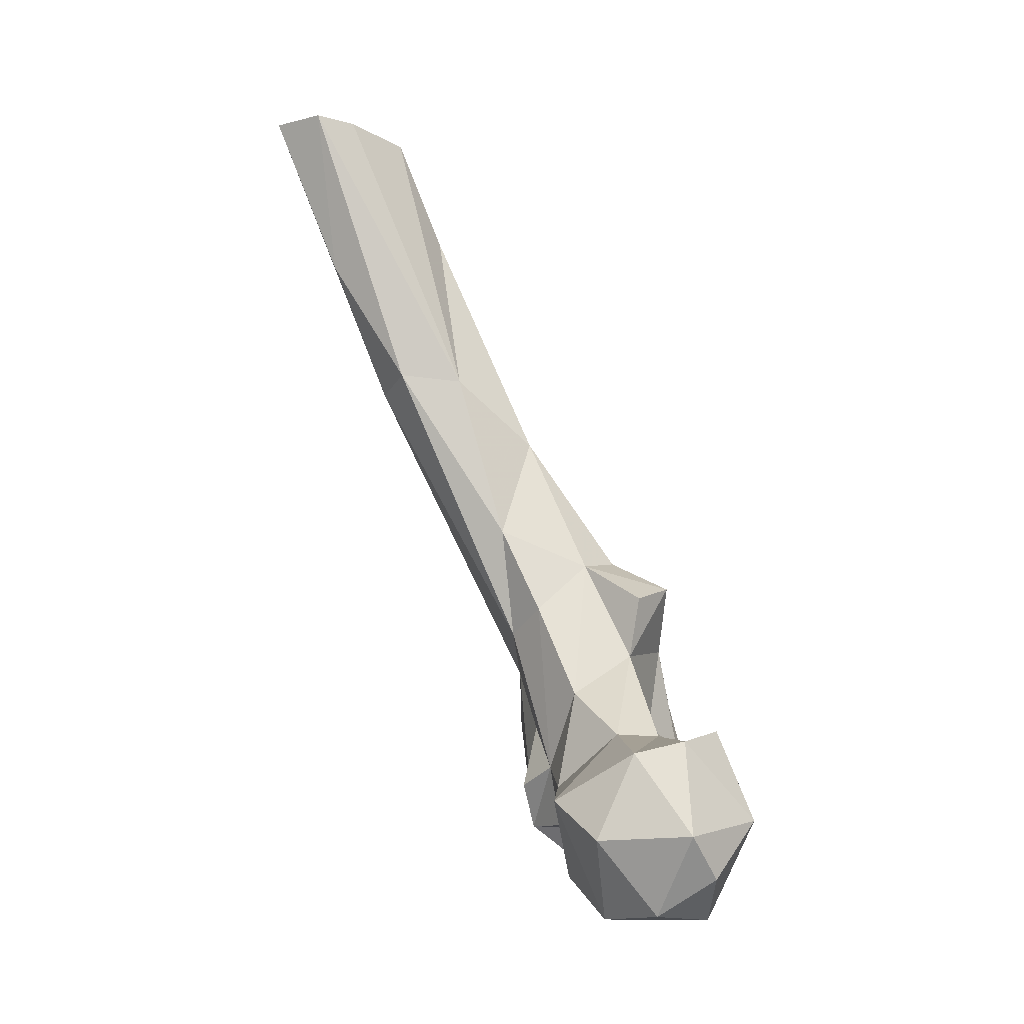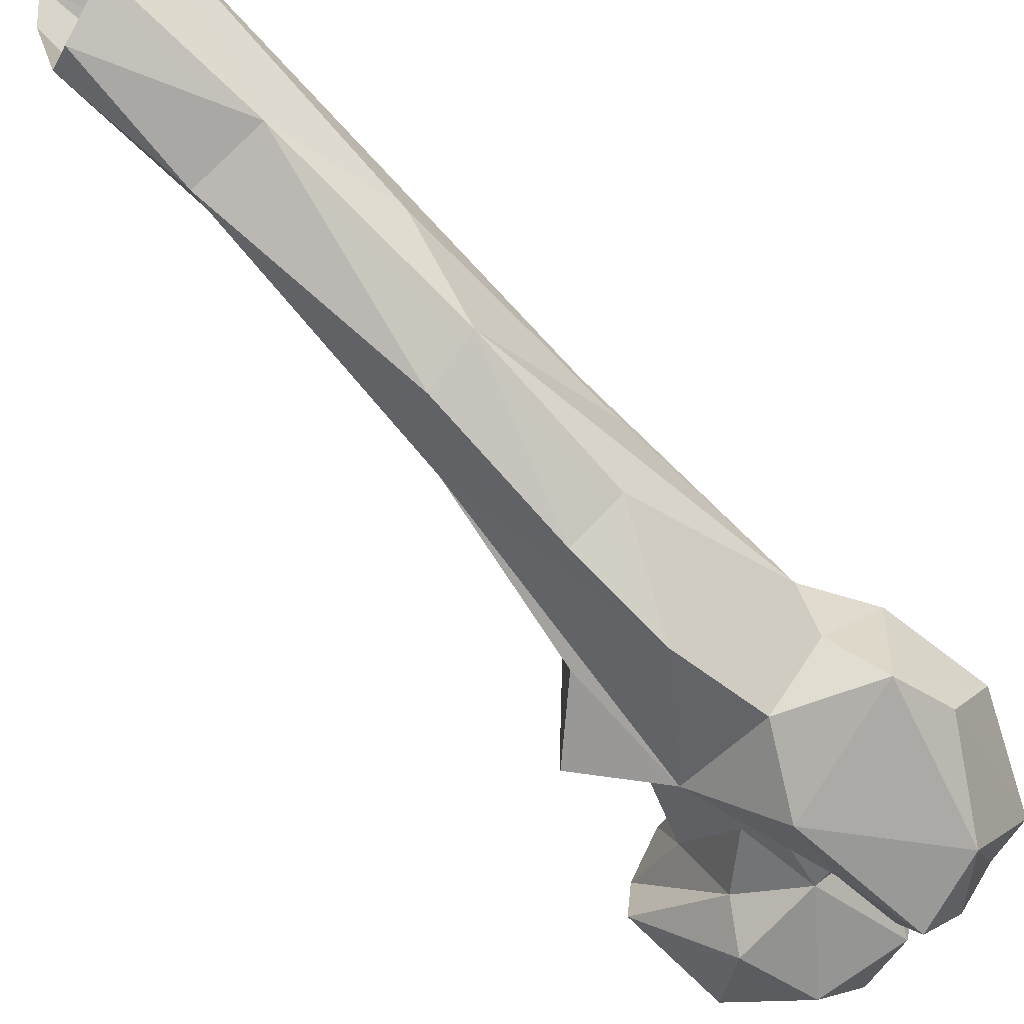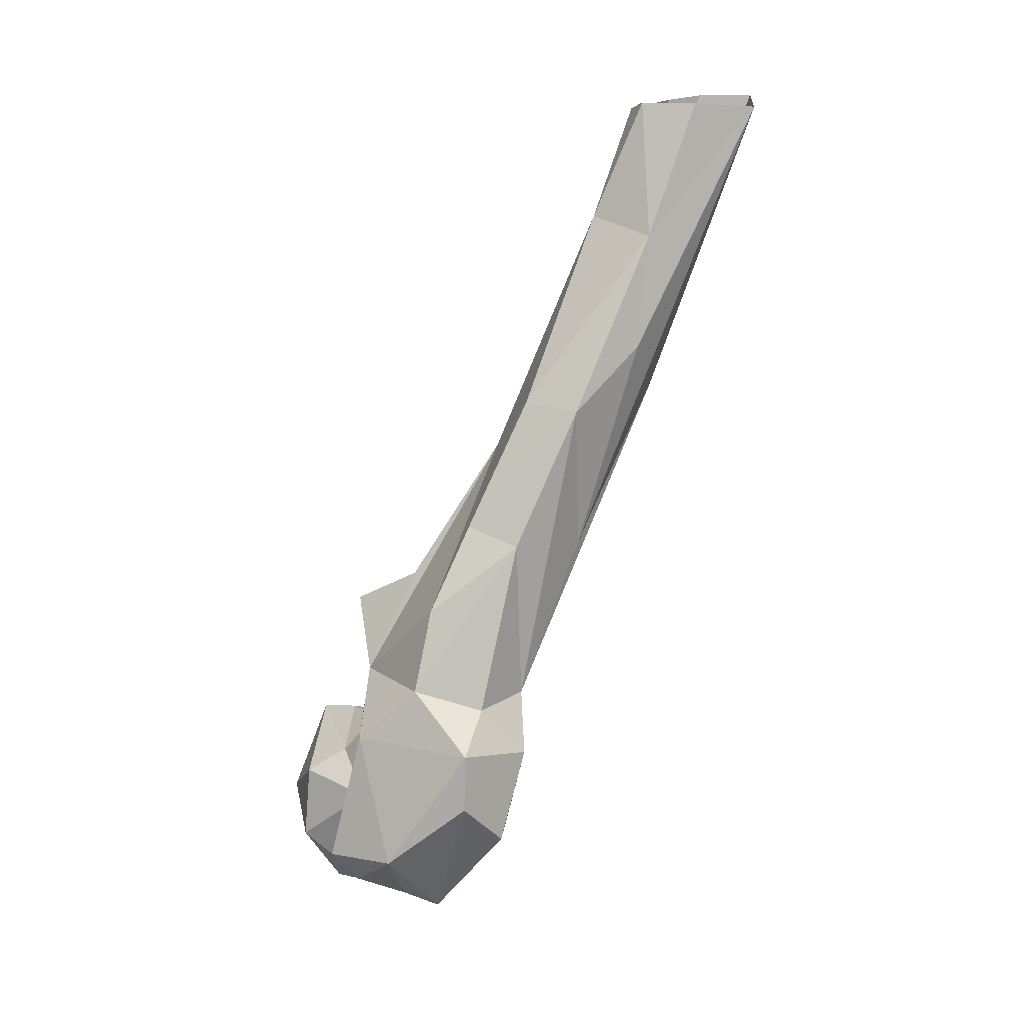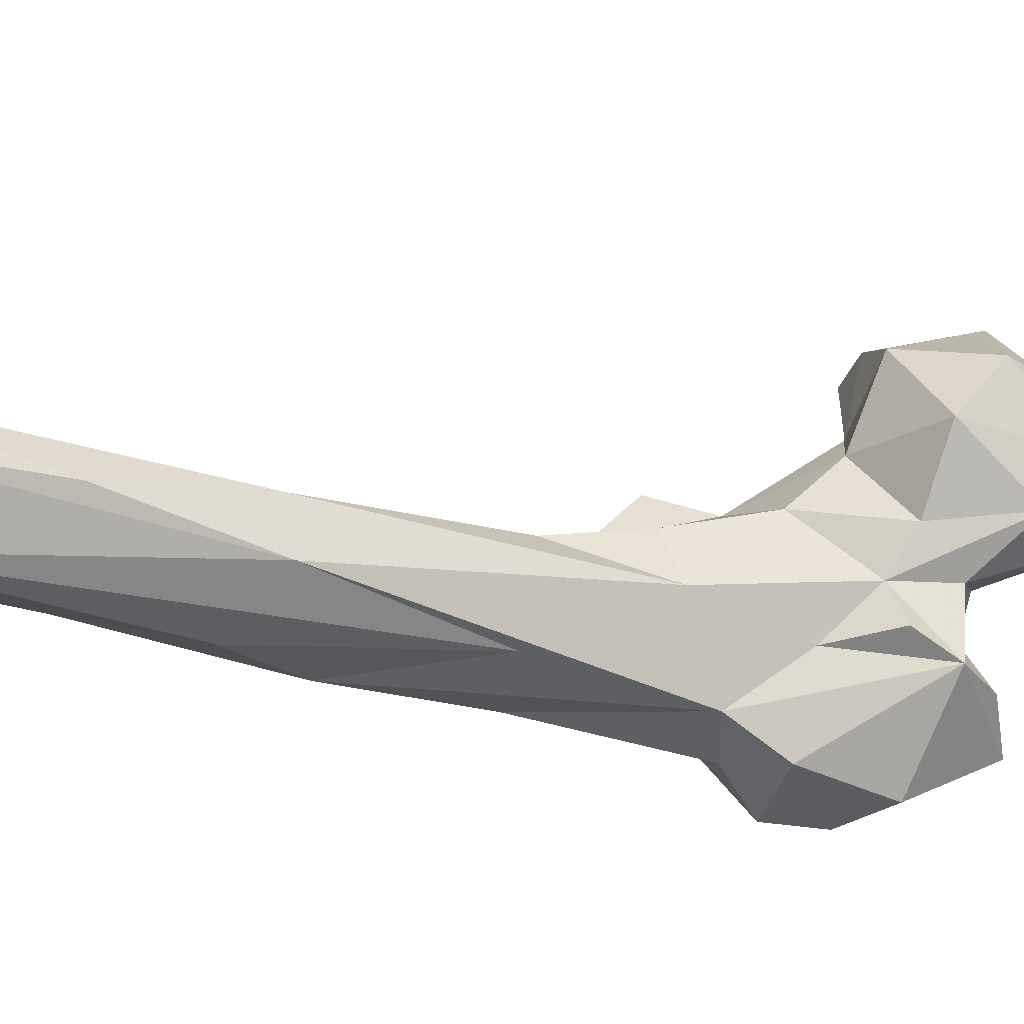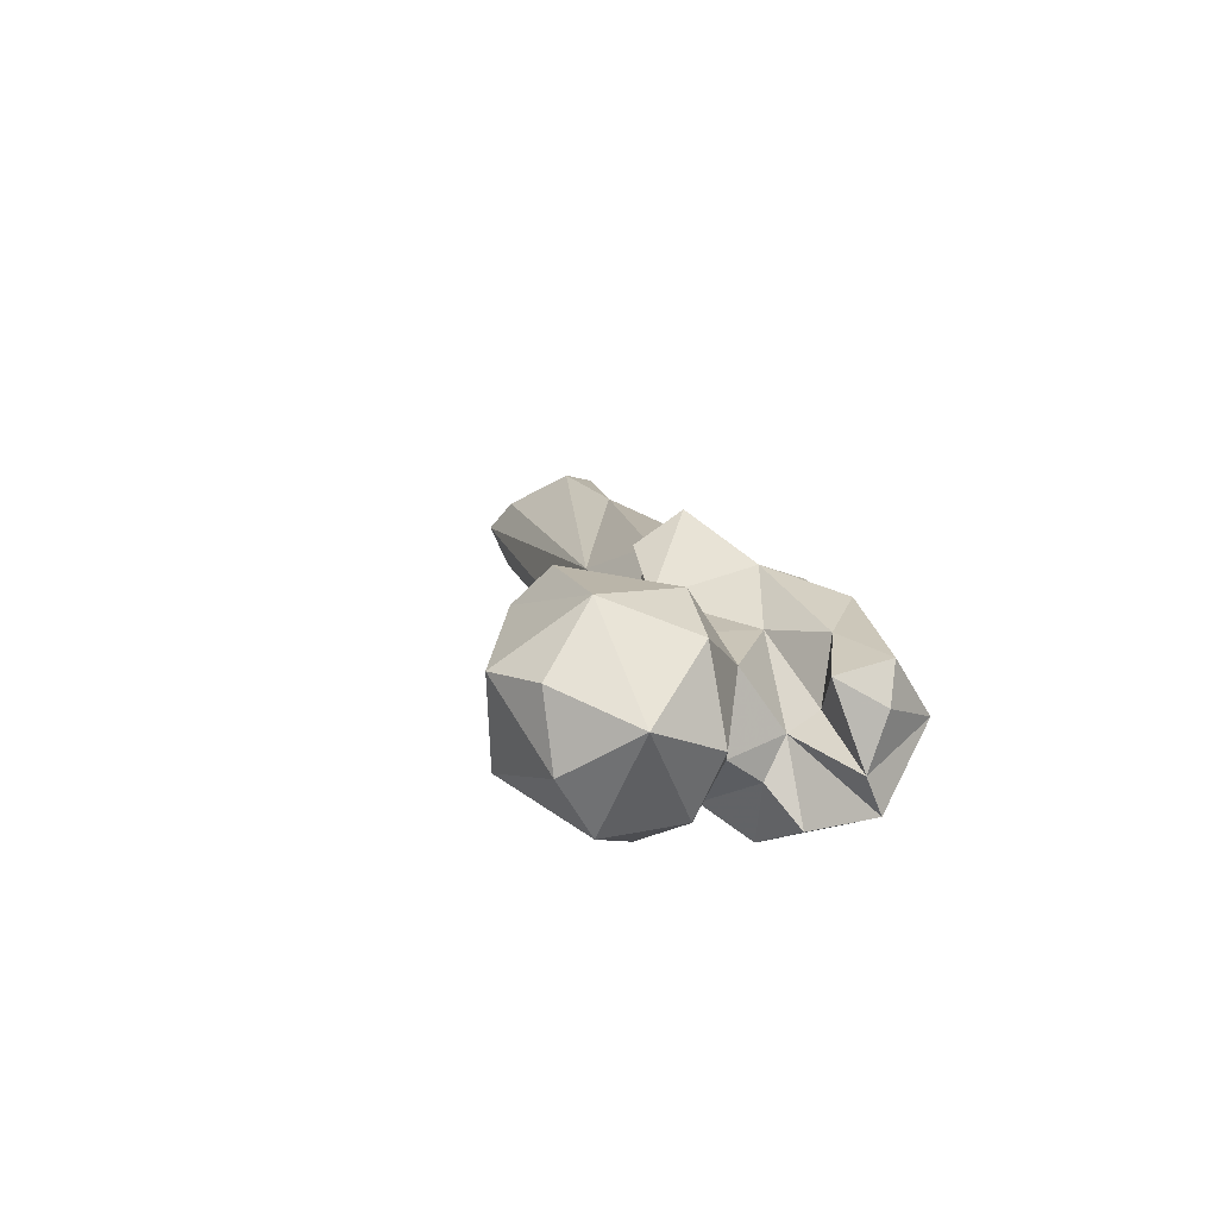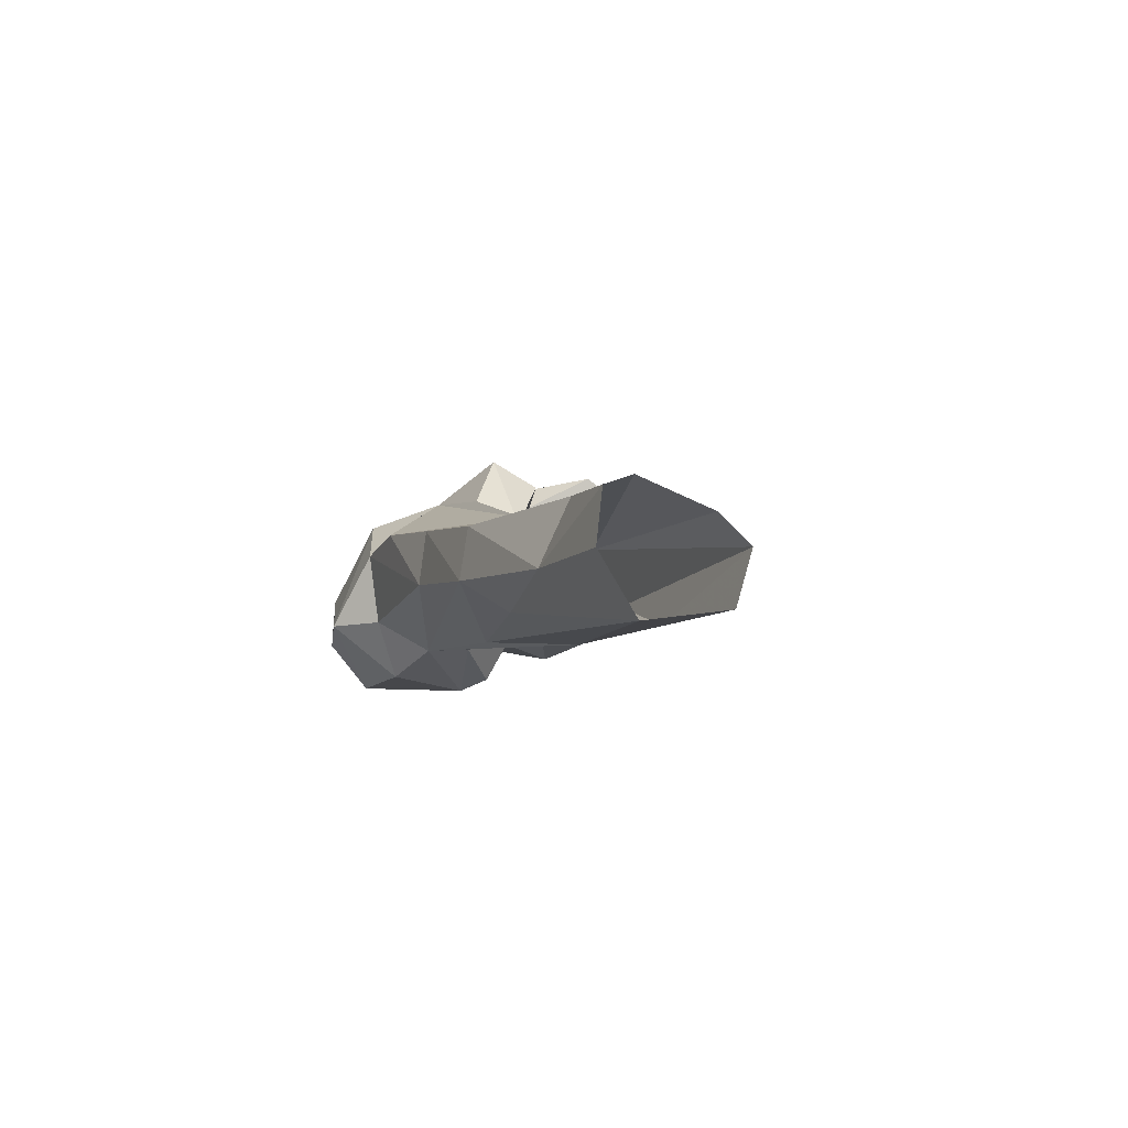
<metadata>
{"format":"obj","ext":"obj","renderer":"f3d","projection":"perspective","resolution":1024,"background":"white","views":[{"elev":-16.7,"azim":-112.9,"up":"+Z"},{"elev":-39.8,"azim":49.0,"up":"+Y"},{"elev":18.6,"azim":59.7,"up":"+Z"},{"elev":67.9,"azim":89.1,"up":"+Y"},{"elev":-55.2,"azim":-35.5,"up":"+Z"},{"elev":65.7,"azim":140.5,"up":"+Z"}]}
</metadata>
<code>
v 330.4 158.4 659.5
v 323.6 174.2 659.1
v 348.7 172 663.9
v 335.9 180.6 659.4
v 345.4 158.1 665.4
v 346 184.4 669.3
v 314.5 164.7 666.4
v 309.2 172.8 674.4
v 321.3 189.2 674.1
v 333.6 193.5 683.9
v 334.5 148 675.7
v 316.5 154 679.6
v 353.3 168 679.3
v 348 157.1 689.2
v 356.4 179.9 682.2
v 357.2 183.8 695.3
v 372.3 155.4 675.8
v 379.2 160 674.9
v 372.1 171.4 677.1
v 348.2 186 689.4
v 369.6 145.1 681
v 359.2 147.1 684
v 381 147 689.6
v 362.8 163.1 688.2
v 370.5 182.2 683.6
v 316.7 182.4 692.3
v 367.3 139.9 687.5
v 332.6 150.4 691
v 365.8 157.3 690.9
v 363 170.3 682.5
v 389.3 170.7 693.2
v 312.6 172.4 694.9
v 314.9 163.4 698.1
v 390.7 160.8 703.3
v 365.7 186.8 692.3
v 361.6 148 699.4
v 336.1 158.3 696.1
v 385.3 179 710.6
v 344.7 183.2 710.3
v 333.6 178.1 699.5
v 346.5 162.2 703.4
v 367.4 182.8 706.3
v 355.8 158.6 707.7
v 327.8 170.9 698.6
v 377.8 182.6 721.5
v 367.3 147.5 714.1
v 389.5 161.8 715.1
v 354.3 156.6 724.2
v 340.8 171 719.2
v 382.2 169.9 721.4
v 350.2 189.7 730.8
v 374.7 157.5 725.7
v 360.5 191.7 726.7
v 348.1 178.6 741.5
v 336.7 170.4 732
v 341.2 160.9 736.1
v 371.7 163.3 742.5
v 377.1 181.7 755.6
v 352.5 169.4 744.1
v 373.6 199.8 752.6
v 354.1 197.1 749.6
v 367.3 222.3 784.3
v 376.8 196.9 783.7
v 355.4 189.5 772.2
v 369.2 174.3 759.2
v 352.7 208.7 784.9
v 356.6 221.9 785.9
v 376.5 212.8 796.4
v 368.4 189.3 785.1
v 361 237.7 812.4
v 360.4 211.3 822.8
v 373.5 244.3 846
v 373.2 217.4 819.9
v 350.6 246.2 846.1
v 356.7 223.2 845.3
v 350.6 237.5 845.6
v 360.4 253 846.8
v 362.6 222 847.1
v 371 230.3 847.4
f 62 70 77
f 62 77 72
f 71 73 78
f 70 74 77
f 66 76 74
f 66 75 76
f 66 71 75
f 66 74 67
f 63 68 73
f 63 73 69
f 60 62 72
f 64 71 66
f 62 67 70
f 60 68 63
f 53 61 67
f 53 67 62
f 45 62 60
f 57 58 65
f 51 54 61
f 57 65 64
f 48 57 64
f 45 53 62
f 50 58 52
f 51 61 53
f 48 59 56
f 54 56 59
f 39 54 51
f 46 52 48
f 49 56 55
f 48 56 49
f 16 51 53
f 43 48 49
f 64 65 69
f 16 53 42
f 39 49 54
f 38 45 50
f 46 47 52
f 49 55 54
f 3 4 6
f 28 37 33
f 37 41 44
f 29 36 43
f 73 79 78
f 24 29 43
f 58 63 65
f 41 43 49
f 48 52 57
f 17 23 21
f 31 38 47
f 36 48 43
f 60 72 68
f 54 59 64
f 23 46 27
f 9 26 10
f 27 46 36
f 68 72 73
f 25 42 45
f 16 39 51
f 45 58 50
f 21 27 22
f 26 32 44
f 32 33 37
f 72 79 73
f 32 37 44
f 16 42 35
f 14 24 43
f 14 41 37
f 18 19 25
f 25 38 31
f 19 30 25
f 10 40 20
f 17 22 29
f 23 47 46
f 64 69 71
f 54 64 61
f 17 29 24
f 16 20 39
f 14 37 28
f 25 35 42
f 22 27 36
f 16 35 25
f 1 11 12
f 41 49 44
f 48 64 59
f 13 24 14
f 17 18 23
f 18 34 23
f 42 53 45
f 8 12 32
f 2 7 8
f 3 13 5
f 8 32 26
f 69 73 71
f 6 20 16
f 13 30 24
f 15 25 30
f 13 15 30
f 47 50 52
f 31 47 34
f 1 12 7
f 22 36 29
f 63 69 65
f 18 25 31
f 17 21 22
f 11 28 12
f 18 24 19
f 21 23 27
f 61 64 66
f 40 44 49
f 52 58 57
f 8 26 9
f 2 8 9
f 6 16 15
f 3 15 13
f 71 78 75
f 4 10 6
f 38 50 47
f 5 14 11
f 12 28 33
f 3 6 15
f 67 74 70
f 23 34 47
f 61 66 67
f 5 13 14
f 17 24 18
f 26 44 40
f 15 16 25
f 1 4 3
f 7 12 8
f 45 63 58
f 12 33 32
f 36 46 48
f 45 60 63
f 18 31 34
f 11 14 28
f 1 2 4
f 2 9 4
f 39 40 49
f 20 40 39
f 10 26 40
f 1 5 11
f 4 9 10
f 25 45 38
f 6 10 20
f 54 55 56
f 14 43 41
f 1 7 2
f 1 3 5
f 19 24 30

</code>
